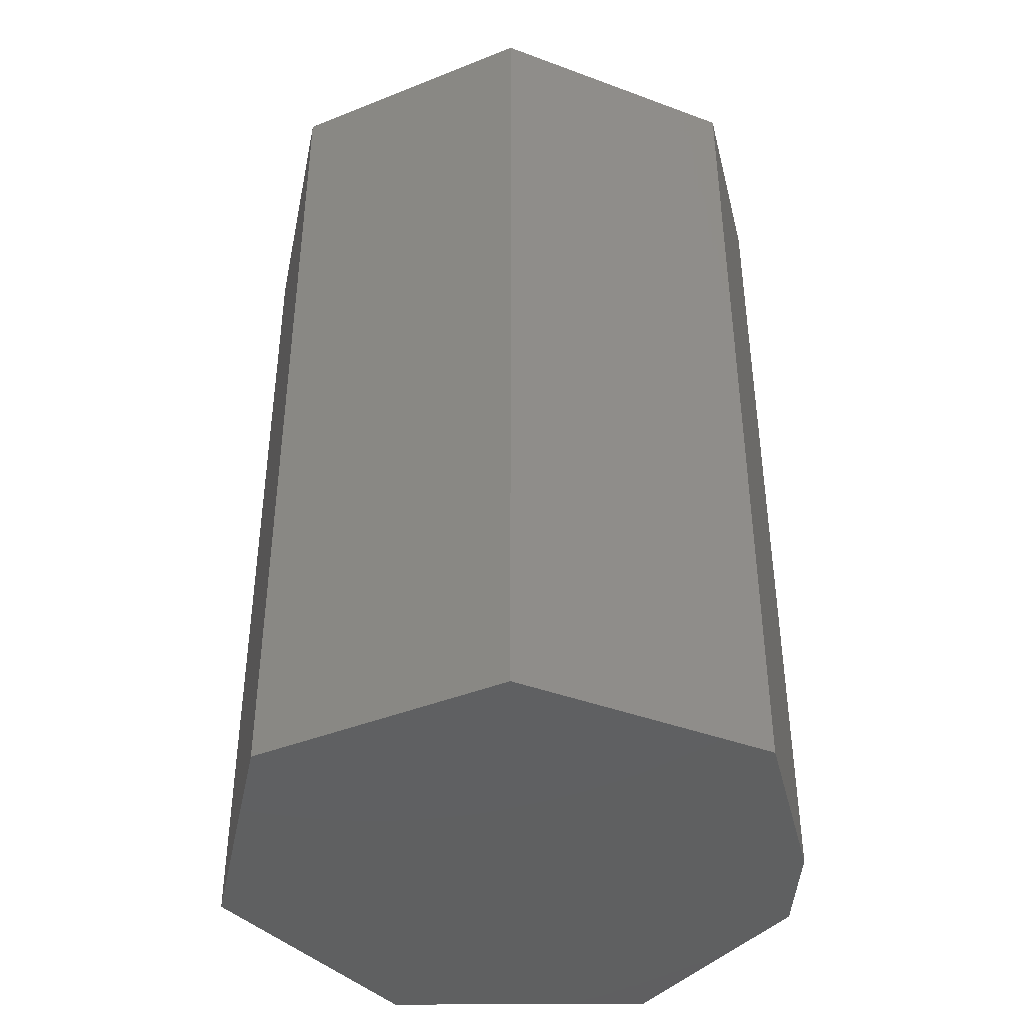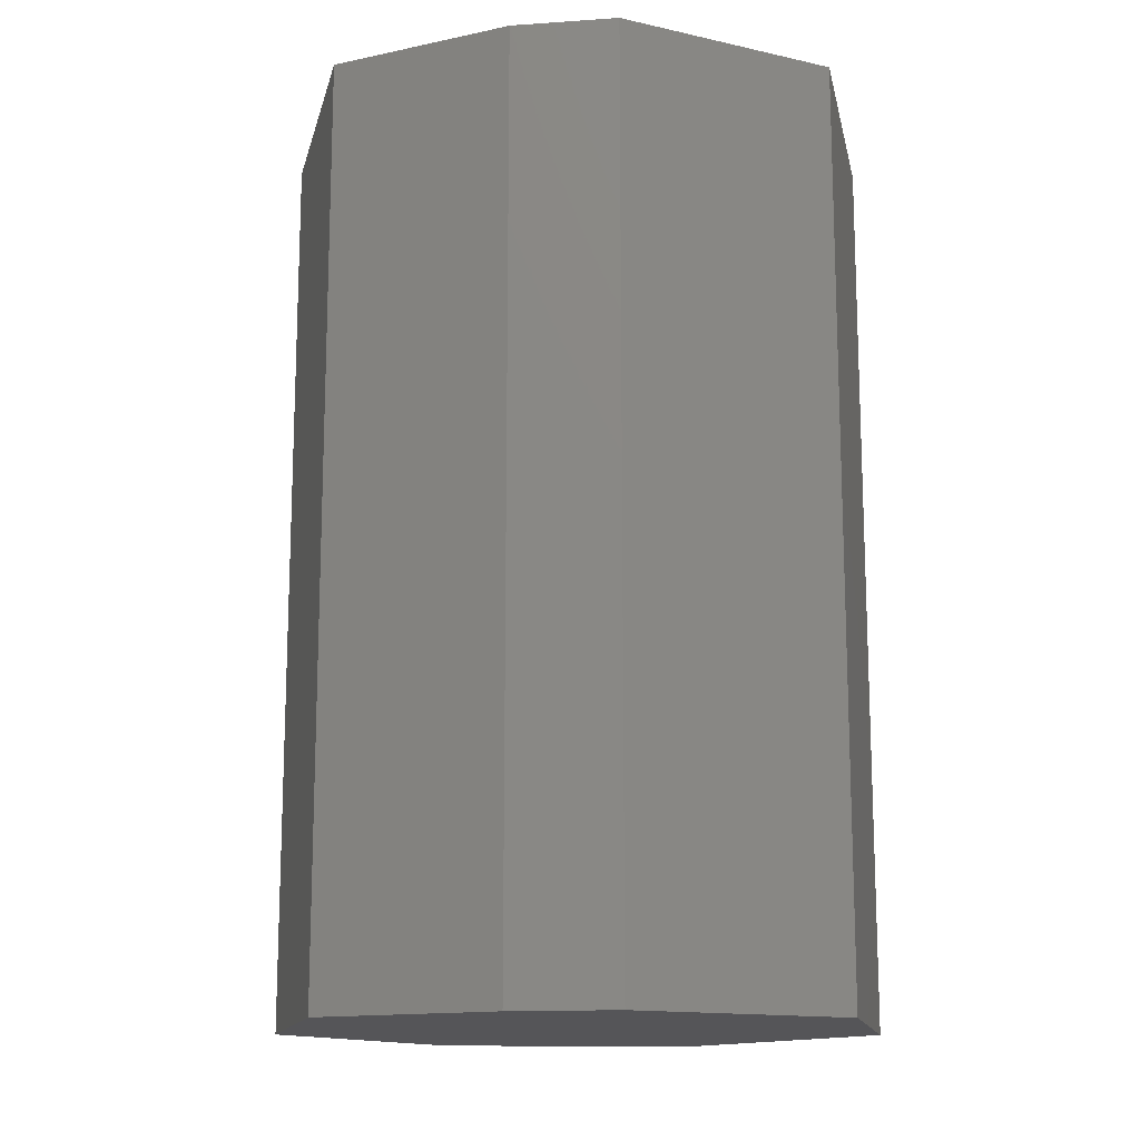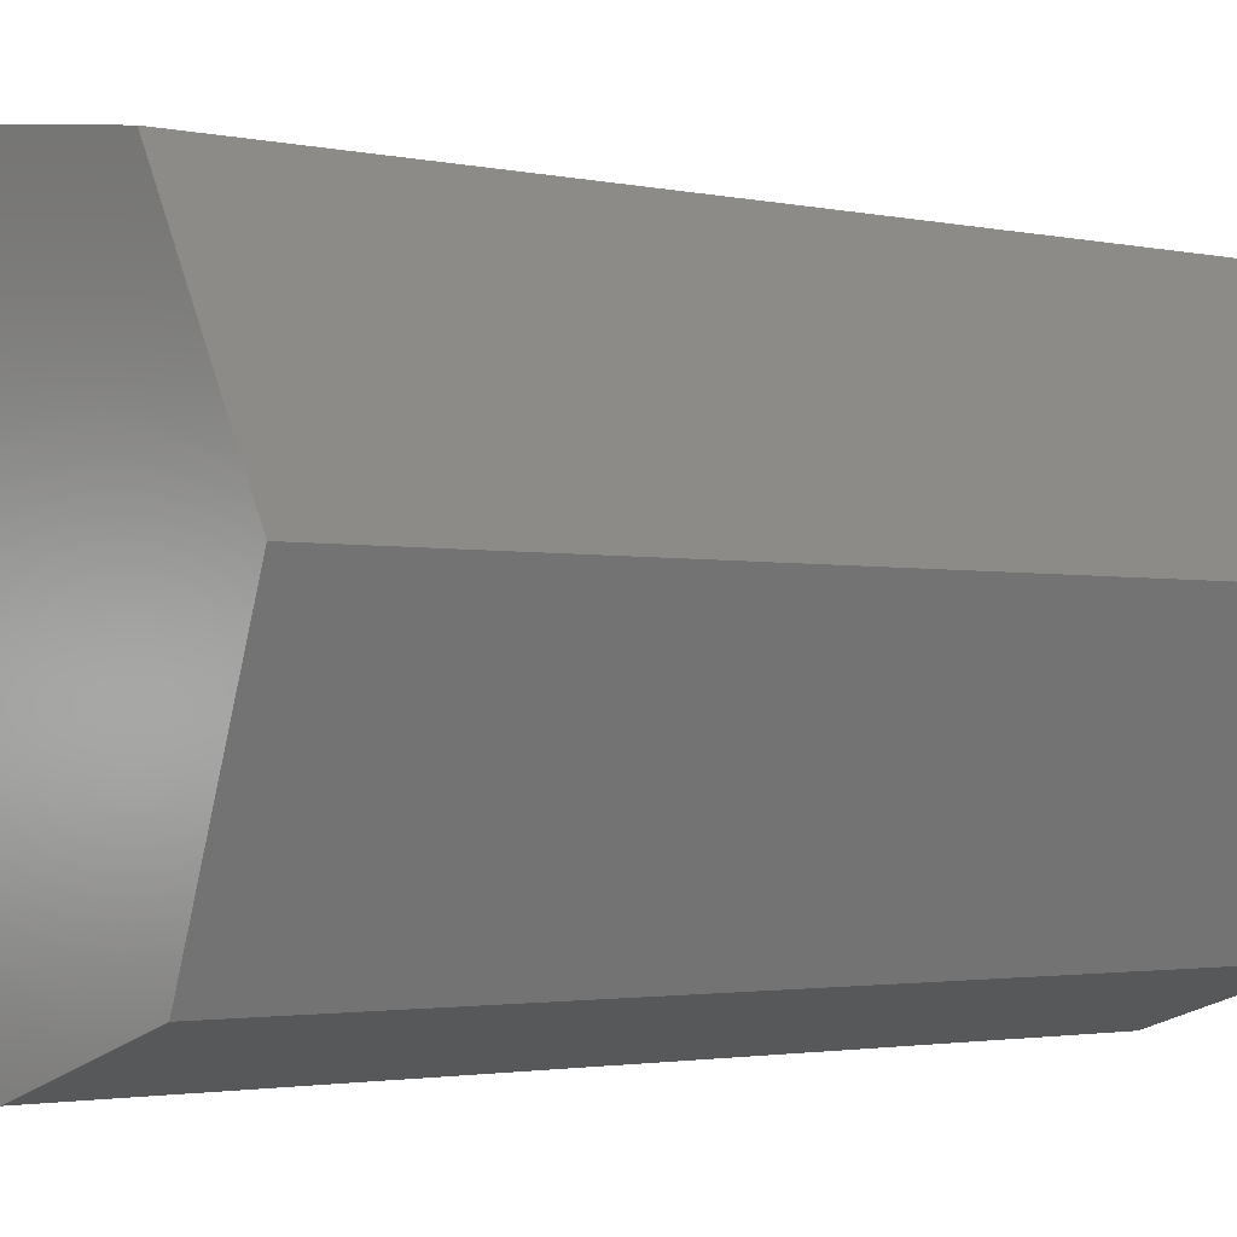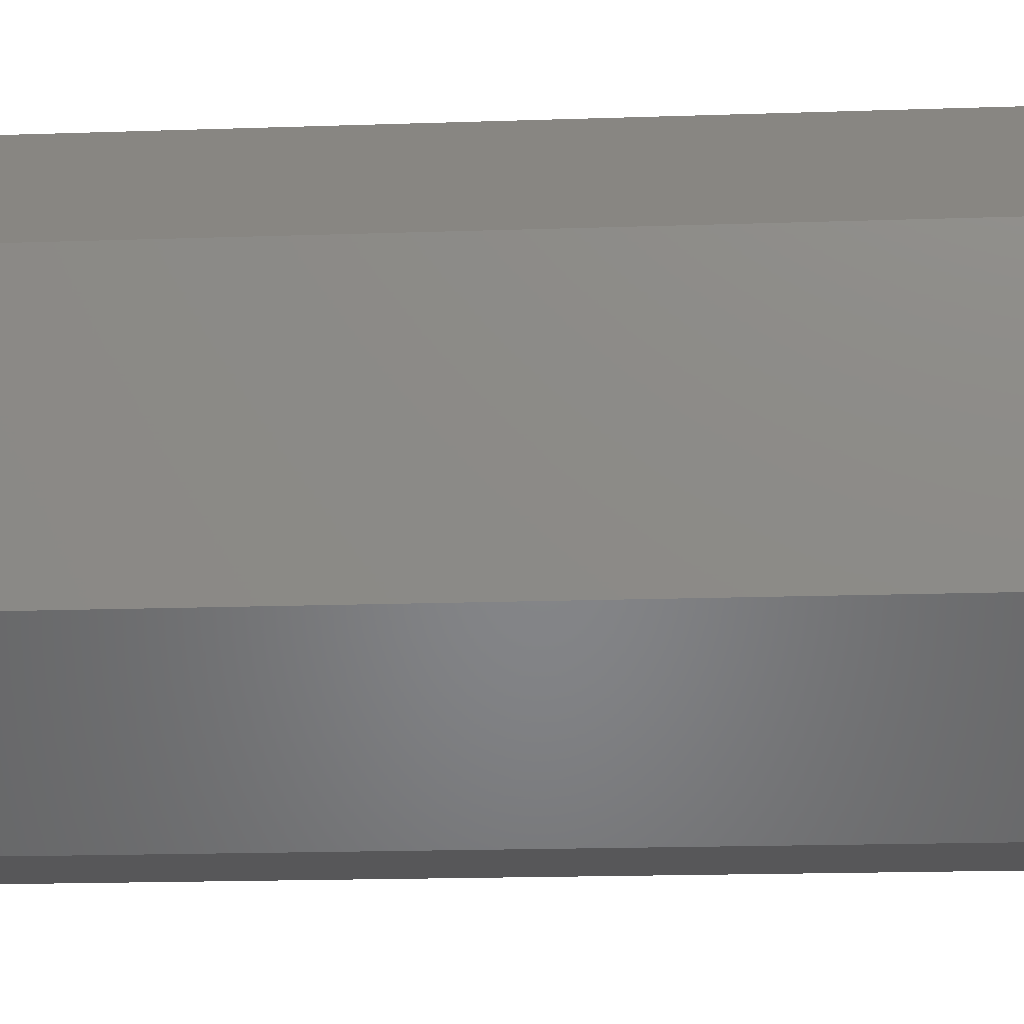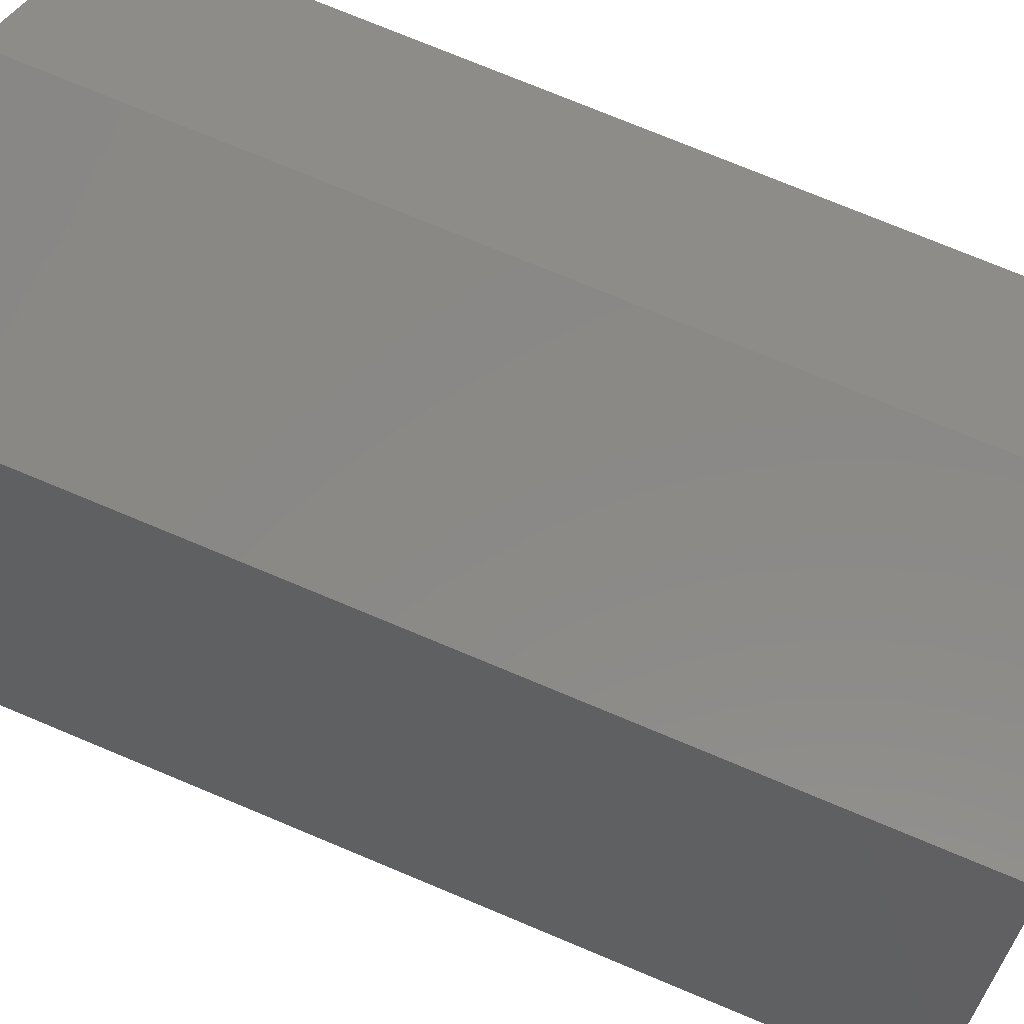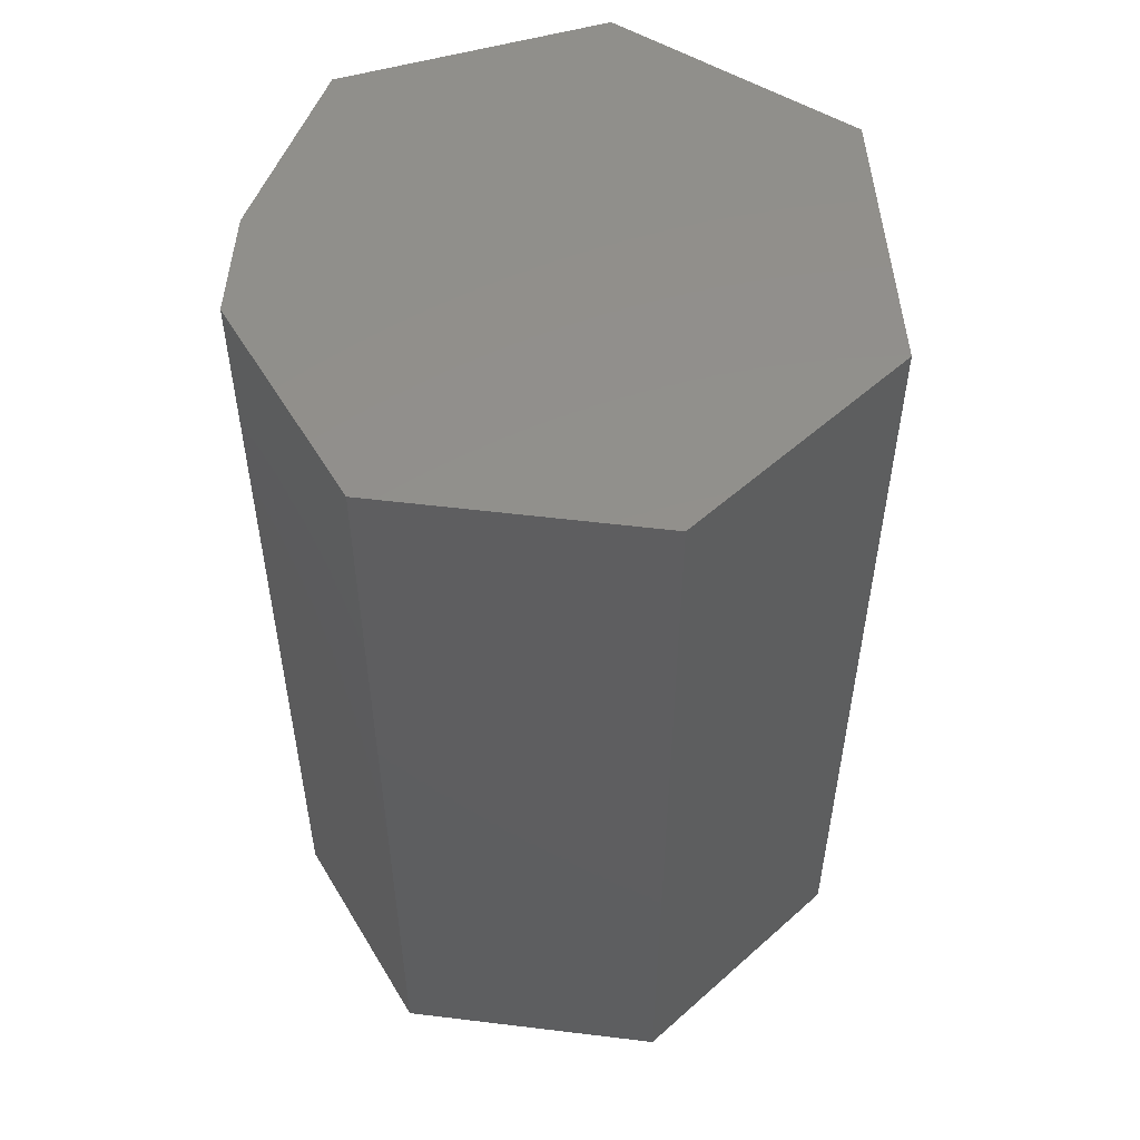
<metadata>
{"format":"stl","ext":"stl","renderer":"f3d","projection":"perspective","resolution":1024,"background":"white","views":[{"elev":-41.3,"azim":-93.7,"up":"+Z"},{"elev":-14.4,"azim":7.5,"up":"+Z"},{"elev":-2.1,"azim":-128.0,"up":"+Y"},{"elev":-19.0,"azim":93.6,"up":"+Y"},{"elev":75.6,"azim":-67.4,"up":"+Y"},{"elev":53.5,"azim":93.4,"up":"+Z"}]}
</metadata>
<code>
# stl→obj: 16 verts, 28 faces
v 0.07632 0.2349 0.75
v -0.1429 0.2043 0.75
v 0.2344 0.08701 0.75
v -0.25 0.01562 0.75
v 0.2191 -0.1322 0.75
v -0.1735 -0.1883 0.75
v 0.06153 -0.2373 0.75
v -0.02405 -0.2357 0.75
v 0.2344 0.08701 0
v -0.1429 0.2043 0
v 0.07632 0.2349 0
v -0.25 0.01562 0
v 0.2191 -0.1322 0
v -0.1735 -0.1883 0
v 0.06153 -0.2373 0
v -0.02405 -0.2357 0
f 1 2 3
f 3 2 4
f 3 4 5
f 5 4 6
f 5 6 7
f 7 6 8
f 9 10 11
f 10 9 12
f 12 9 13
f 12 13 14
f 14 13 15
f 14 15 16
f 15 13 7
f 7 13 5
f 14 16 6
f 6 16 8
f 8 16 7
f 7 16 15
f 10 12 2
f 2 12 4
f 11 10 1
f 1 10 2
f 9 11 3
f 3 11 1
f 13 9 5
f 5 9 3
f 12 14 4
f 4 14 6

</code>
